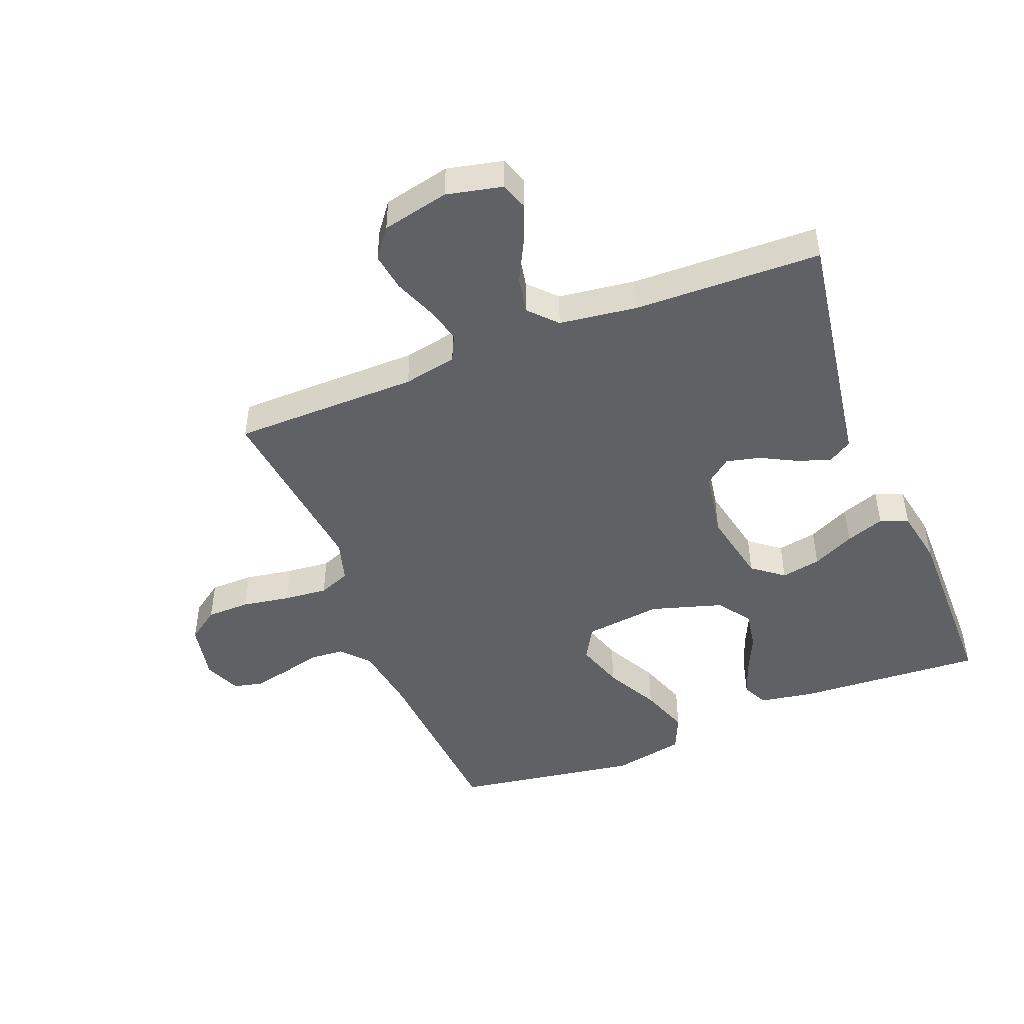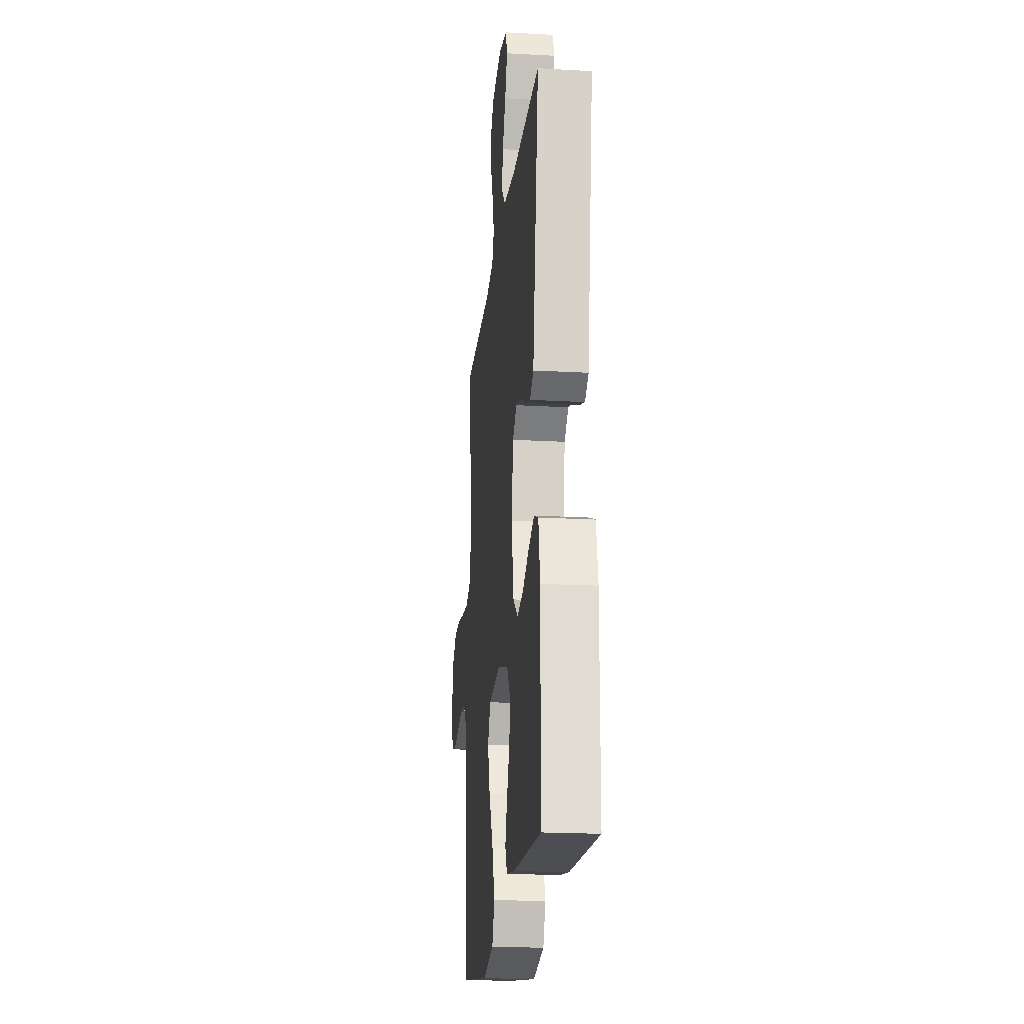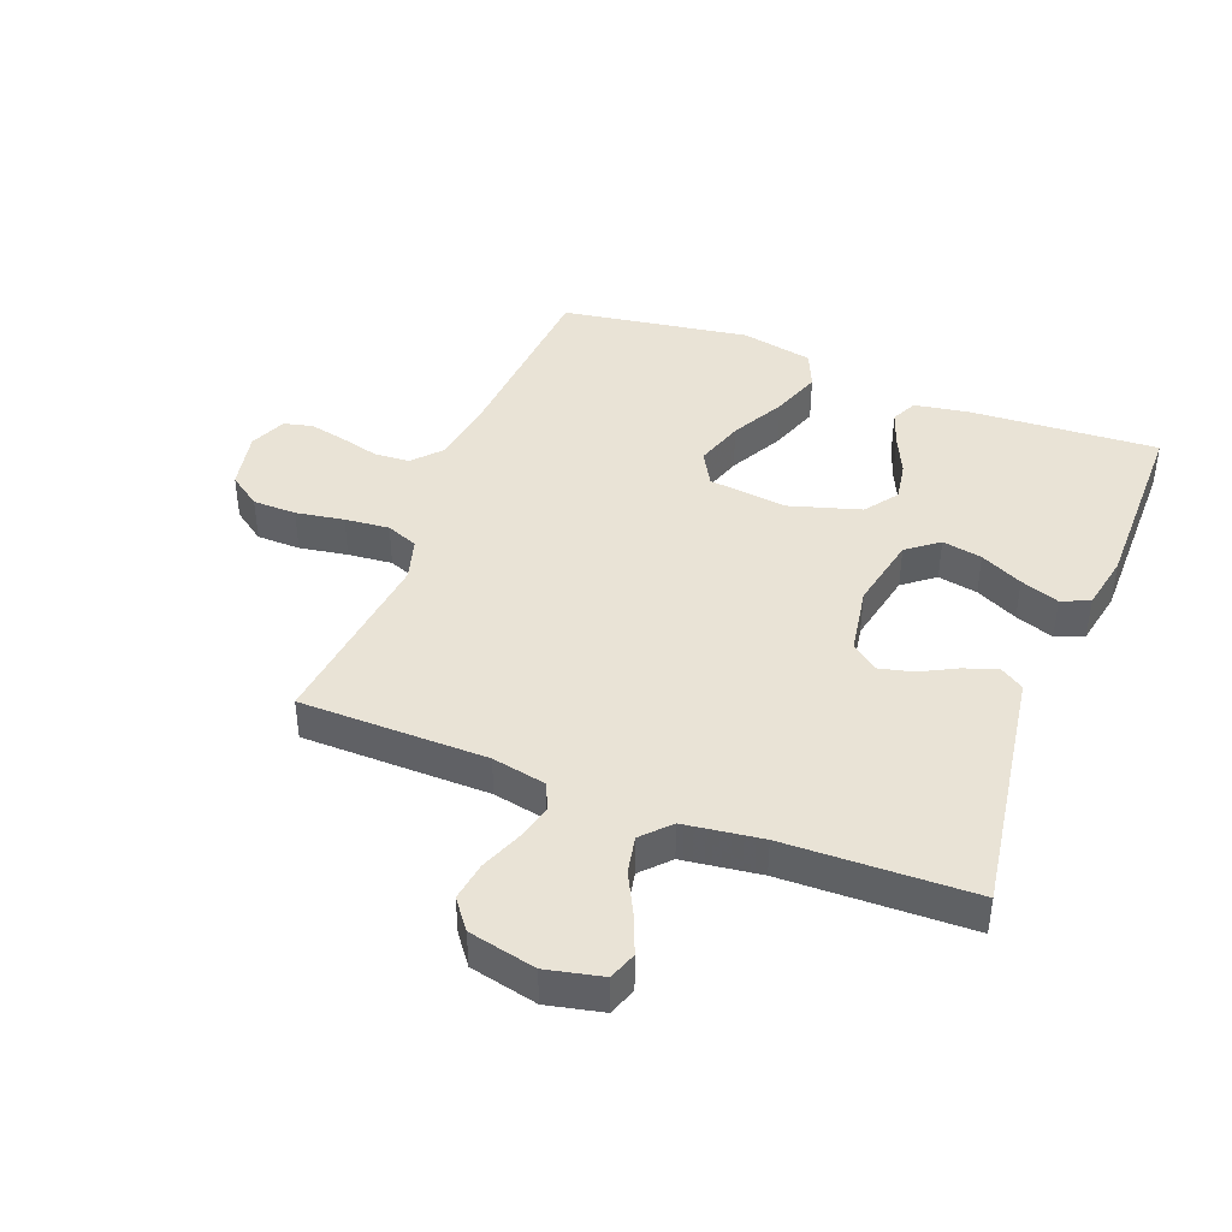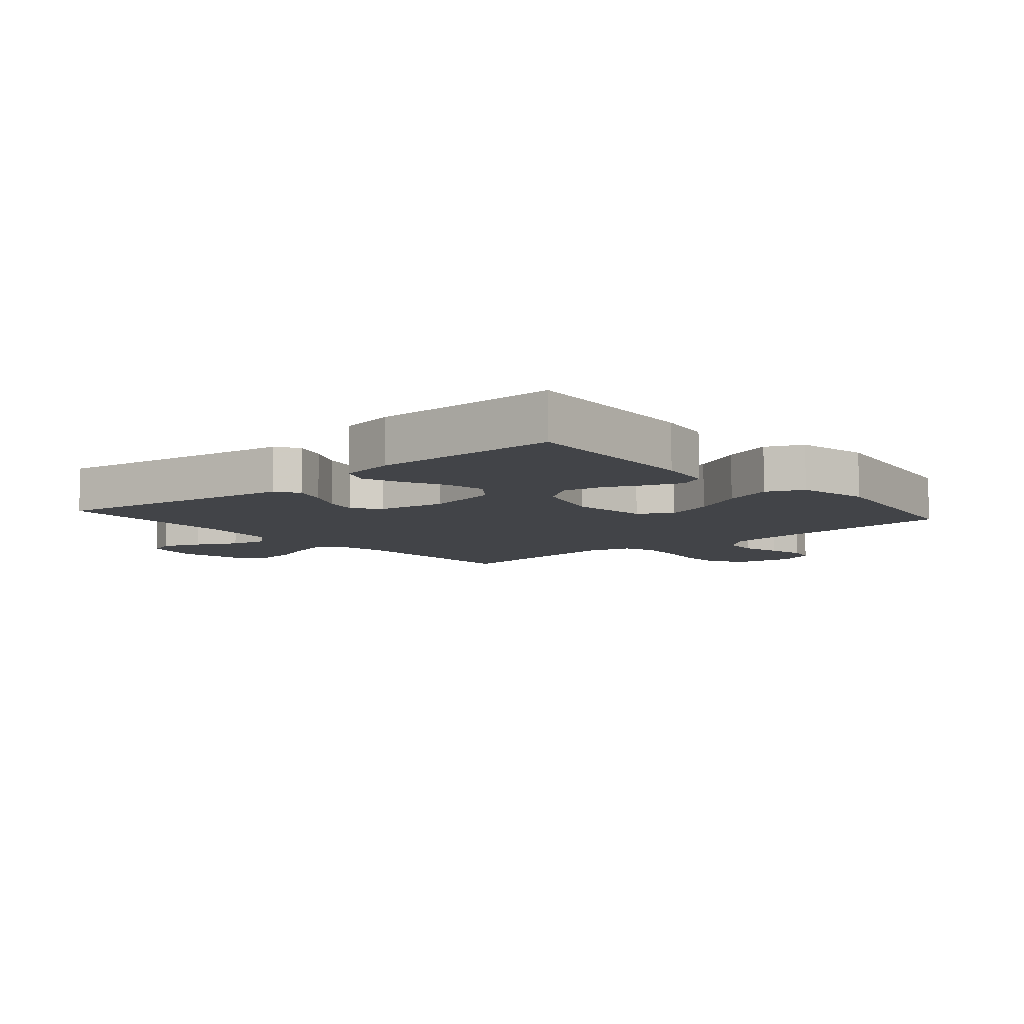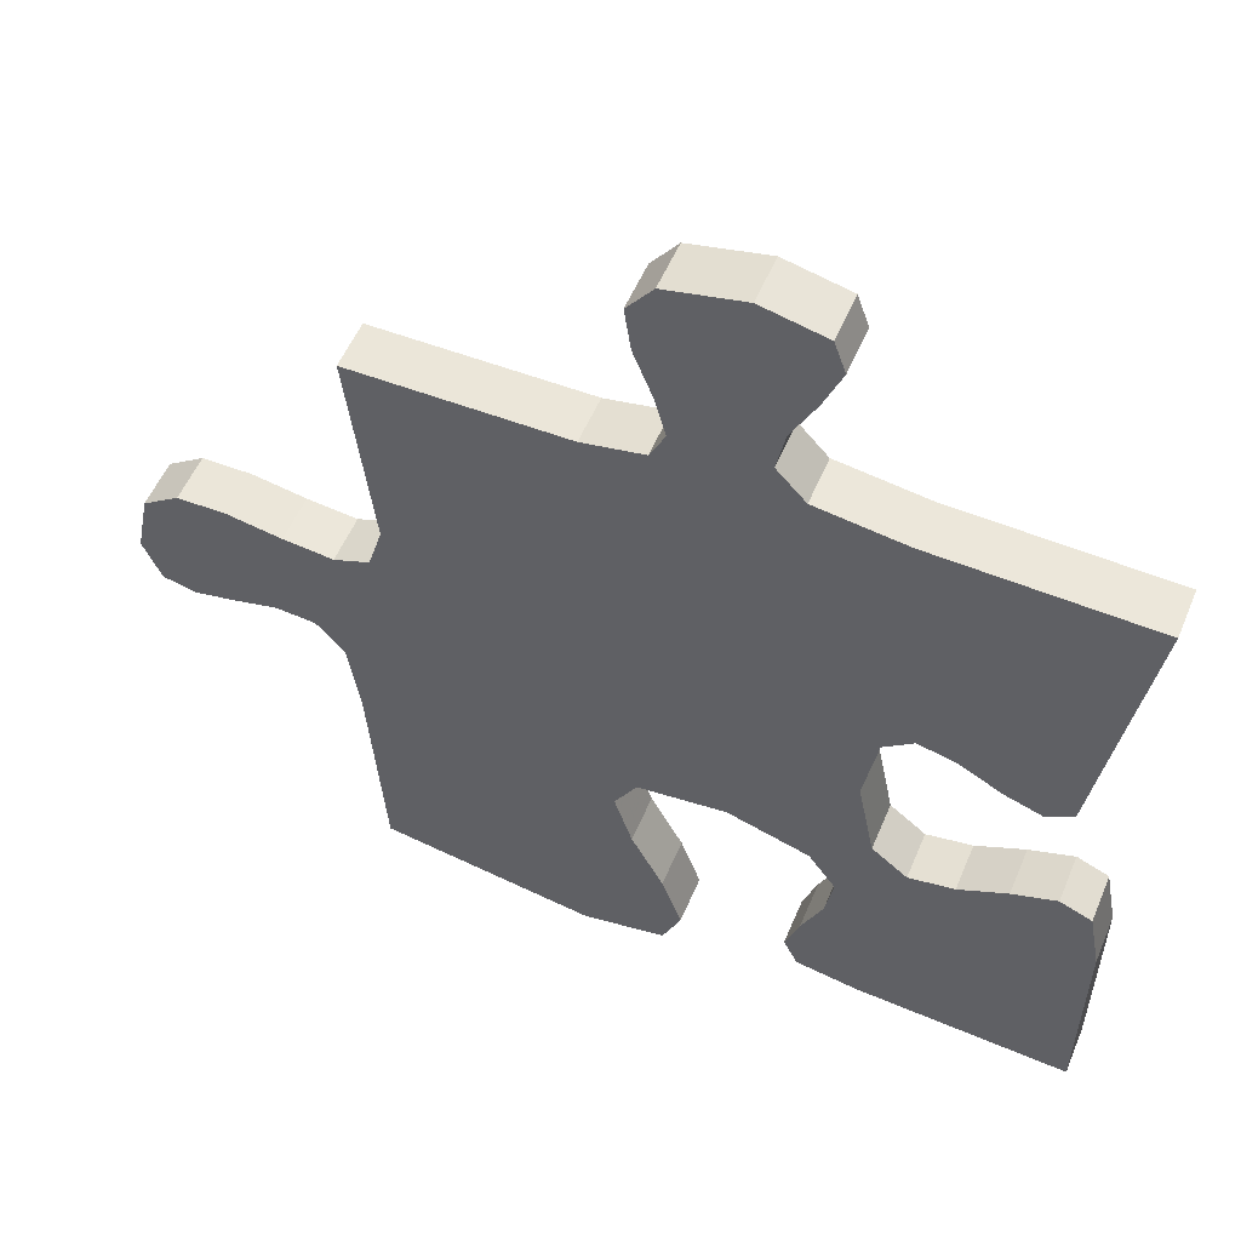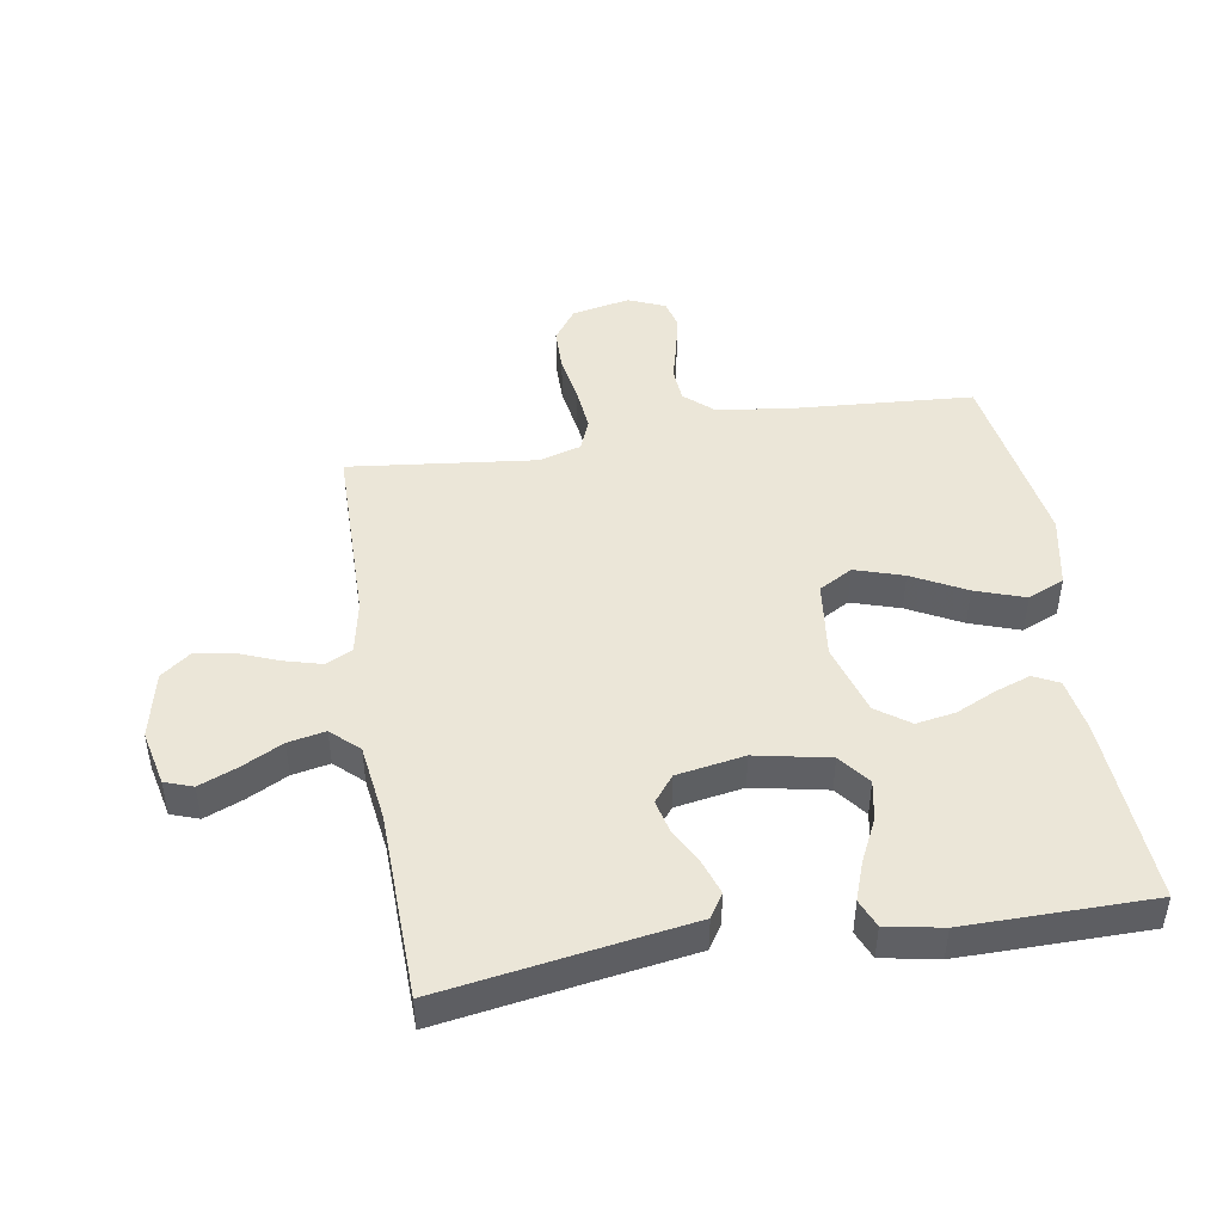
<metadata>
{"format":"obj","ext":"obj","renderer":"f3d","projection":"perspective","resolution":1024,"background":"white","views":[{"elev":-46.8,"azim":21.7,"up":"+Y"},{"elev":-20.3,"azim":84.1,"up":"+Z"},{"elev":42.1,"azim":21.3,"up":"+Y"},{"elev":-8.0,"azim":130.9,"up":"+Y"},{"elev":54.1,"azim":22.6,"up":"+Z"},{"elev":46.4,"azim":80.7,"up":"+Y"}]}
</metadata>
<code>
v -0.5 0.07 0.5
v -0.2 0.07 0.503
v -0.114 0.07 0.52
v -0.093 0.07 0.563
v -0.109 0.07 0.622
v -0.135 0.07 0.688
v -0.144 0.07 0.75
v -0.108 0.07 0.797
v 0 0.07 0.821
v 0.089 0.07 0.801
v 0.105 0.07 0.756
v 0.08 0.07 0.695
v 0.046 0.07 0.629
v 0.034 0.07 0.569
v 0.075 0.07 0.525
v 0.2 0.07 0.508
v 0.5 0.07 0.5
v 0.452 0.07 0.2
v 0.437 0.07 0.104
v 0.399 0.07 0.08
v 0.346 0.07 0.098
v 0.287 0.07 0.129
v 0.233 0.07 0.142
v 0.191 0.07 0.109
v 0.172 0.07 0
v 0.196 0.07 -0.119
v 0.246 0.07 -0.158
v 0.31 0.07 -0.146
v 0.378 0.07 -0.113
v 0.44 0.07 -0.091
v 0.485 0.07 -0.11
v 0.502 0.07 -0.2
v 0.5 0.07 -0.5
v 0.2 0.07 -0.481
v 0.112 0.07 -0.466
v 0.092 0.07 -0.425
v 0.112 0.07 -0.369
v 0.142 0.07 -0.304
v 0.153 0.07 -0.241
v 0.115 0.07 -0.188
v 0 0.07 -0.153
v -0.125 0.07 -0.168
v -0.156 0.07 -0.222
v -0.131 0.07 -0.3
v -0.086 0.07 -0.386
v -0.058 0.07 -0.466
v -0.084 0.07 -0.525
v -0.2 0.07 -0.548
v -0.5 0.07 -0.5
v -0.521 0.07 -0.2
v -0.537 0.07 -0.09
v -0.577 0.07 -0.045
v -0.633 0.07 -0.041
v -0.695 0.07 -0.057
v -0.755 0.07 -0.07
v -0.801 0.07 -0.059
v -0.826 0.07 0
v -0.807 0.07 0.094
v -0.755 0.07 0.131
v -0.685 0.07 0.132
v -0.608 0.07 0.119
v -0.537 0.07 0.112
v -0.486 0.07 0.132
v -0.466 0.07 0.2
v -0.5 0 0.5
v -0.2 0 0.503
v -0.114 0 0.52
v -0.093 0 0.563
v -0.109 0 0.622
v -0.135 0 0.688
v -0.144 0 0.75
v -0.108 0 0.797
v 0 0 0.821
v 0.089 0 0.801
v 0.105 0 0.756
v 0.08 0 0.695
v 0.046 0 0.629
v 0.034 0 0.569
v 0.075 0 0.525
v 0.2 0 0.508
v 0.5 0 0.5
v 0.452 0 0.2
v 0.437 0 0.104
v 0.399 0 0.08
v 0.346 0 0.098
v 0.287 0 0.129
v 0.233 0 0.142
v 0.191 0 0.109
v 0.172 0 0
v 0.196 0 -0.119
v 0.246 0 -0.158
v 0.31 0 -0.146
v 0.378 0 -0.113
v 0.44 0 -0.091
v 0.485 0 -0.11
v 0.502 0 -0.2
v 0.5 0 -0.5
v 0.2 0 -0.481
v 0.112 0 -0.466
v 0.092 0 -0.425
v 0.112 0 -0.369
v 0.142 0 -0.304
v 0.153 0 -0.241
v 0.115 0 -0.188
v 0 0 -0.153
v -0.125 0 -0.168
v -0.156 0 -0.222
v -0.131 0 -0.3
v -0.086 0 -0.386
v -0.058 0 -0.466
v -0.084 0 -0.525
v -0.2 0 -0.548
v -0.5 0 -0.5
v -0.521 0 -0.2
v -0.537 0 -0.09
v -0.577 0 -0.045
v -0.633 0 -0.041
v -0.695 0 -0.057
v -0.755 0 -0.07
v -0.801 0 -0.059
v -0.826 0 0
v -0.807 0 0.094
v -0.755 0 0.131
v -0.685 0 0.132
v -0.608 0 0.119
v -0.537 0 0.112
v -0.486 0 0.132
v -0.466 0 0.2
f 58 59 60 61
f 58 61 62
f 57 58 62
f 56 57 62
f 53 54 55 56
f 53 56 62 63
f 47 48 49 50
f 47 50 51
f 44 45 46 47
f 43 44 47 51
f 42 43 51 52
f 35 36 37 38
f 33 34 35 38
f 33 38 39
f 32 33 39 40
f 28 29 30 31
f 28 31 32 40
f 19 20 21 22
f 18 19 22 23
f 16 17 18 23
f 15 16 23 24
f 10 11 12 13
f 8 9 10 13
f 8 13 14
f 5 6 7 8
f 4 5 8 14
f 3 4 14 15
f 64 1 2
f 63 64 2 3
f 52 53 63 3
f 41 42 52 3
f 27 28 40
f 26 27 40 41
f 25 26 41 3
f 3 15 24 25
f 125 124 123 122
f 126 125 122
f 126 122 121
f 126 121 120
f 120 119 118 117
f 127 126 120 117
f 114 113 112 111
f 115 114 111
f 111 110 109 108
f 115 111 108 107
f 116 115 107 106
f 102 101 100 99
f 102 99 98 97
f 103 102 97
f 104 103 97 96
f 95 94 93 92
f 104 96 95 92
f 86 85 84 83
f 87 86 83 82
f 87 82 81 80
f 88 87 80 79
f 77 76 75 74
f 77 74 73 72
f 78 77 72
f 72 71 70 69
f 78 72 69 68
f 79 78 68 67
f 66 65 128
f 67 66 128 127
f 67 127 117 116
f 67 116 106 105
f 104 92 91
f 105 104 91 90
f 67 105 90 89
f 89 88 79 67
f 1 65 66 2
f 2 66 67 3
f 3 67 68 4
f 4 68 69 5
f 5 69 70 6
f 6 70 71 7
f 7 71 72 8
f 8 72 73 9
f 9 73 74 10
f 10 74 75 11
f 11 75 76 12
f 12 76 77 13
f 13 77 78 14
f 14 78 79 15
f 15 79 80 16
f 16 80 81 17
f 17 81 82 18
f 18 82 83 19
f 19 83 84 20
f 20 84 85 21
f 21 85 86 22
f 22 86 87 23
f 23 87 88 24
f 24 88 89 25
f 25 89 90 26
f 26 90 91 27
f 27 91 92 28
f 28 92 93 29
f 29 93 94 30
f 30 94 95 31
f 31 95 96 32
f 32 96 97 33
f 33 97 98 34
f 34 98 99 35
f 35 99 100 36
f 36 100 101 37
f 37 101 102 38
f 38 102 103 39
f 39 103 104 40
f 40 104 105 41
f 41 105 106 42
f 42 106 107 43
f 43 107 108 44
f 44 108 109 45
f 45 109 110 46
f 46 110 111 47
f 47 111 112 48
f 48 112 113 49
f 49 113 114 50
f 50 114 115 51
f 51 115 116 52
f 52 116 117 53
f 53 117 118 54
f 54 118 119 55
f 55 119 120 56
f 56 120 121 57
f 57 121 122 58
f 58 122 123 59
f 59 123 124 60
f 60 124 125 61
f 61 125 126 62
f 62 126 127 63
f 63 127 128 64
f 64 128 65 1

</code>
